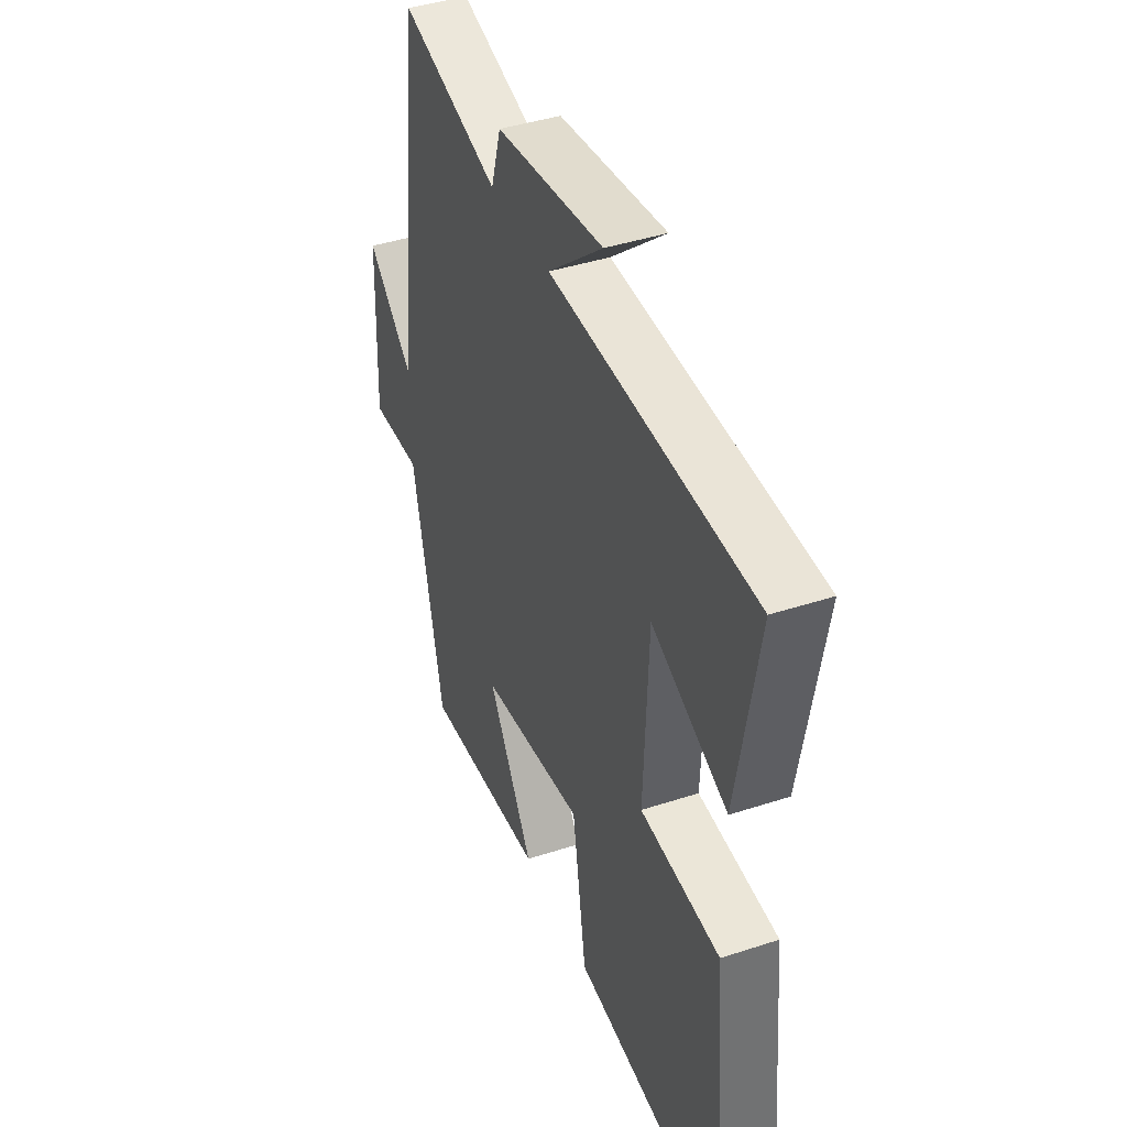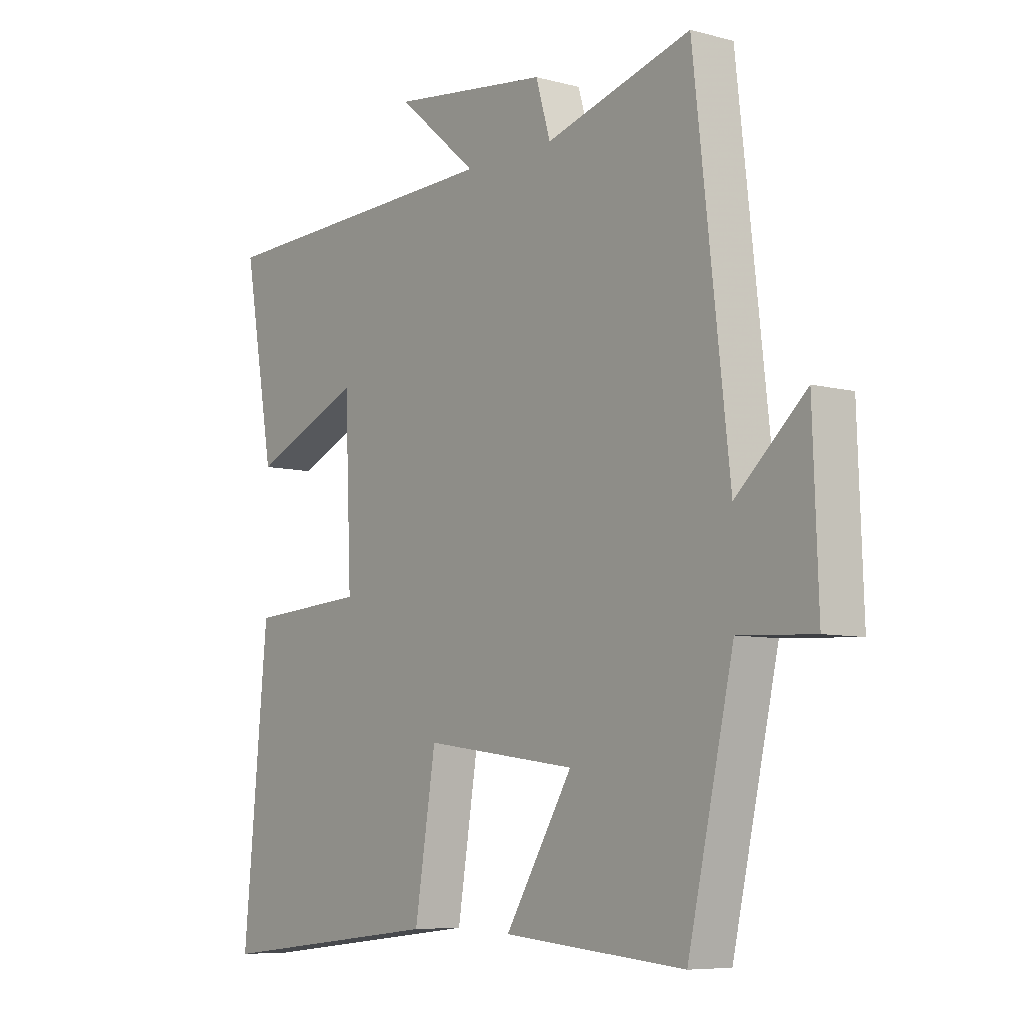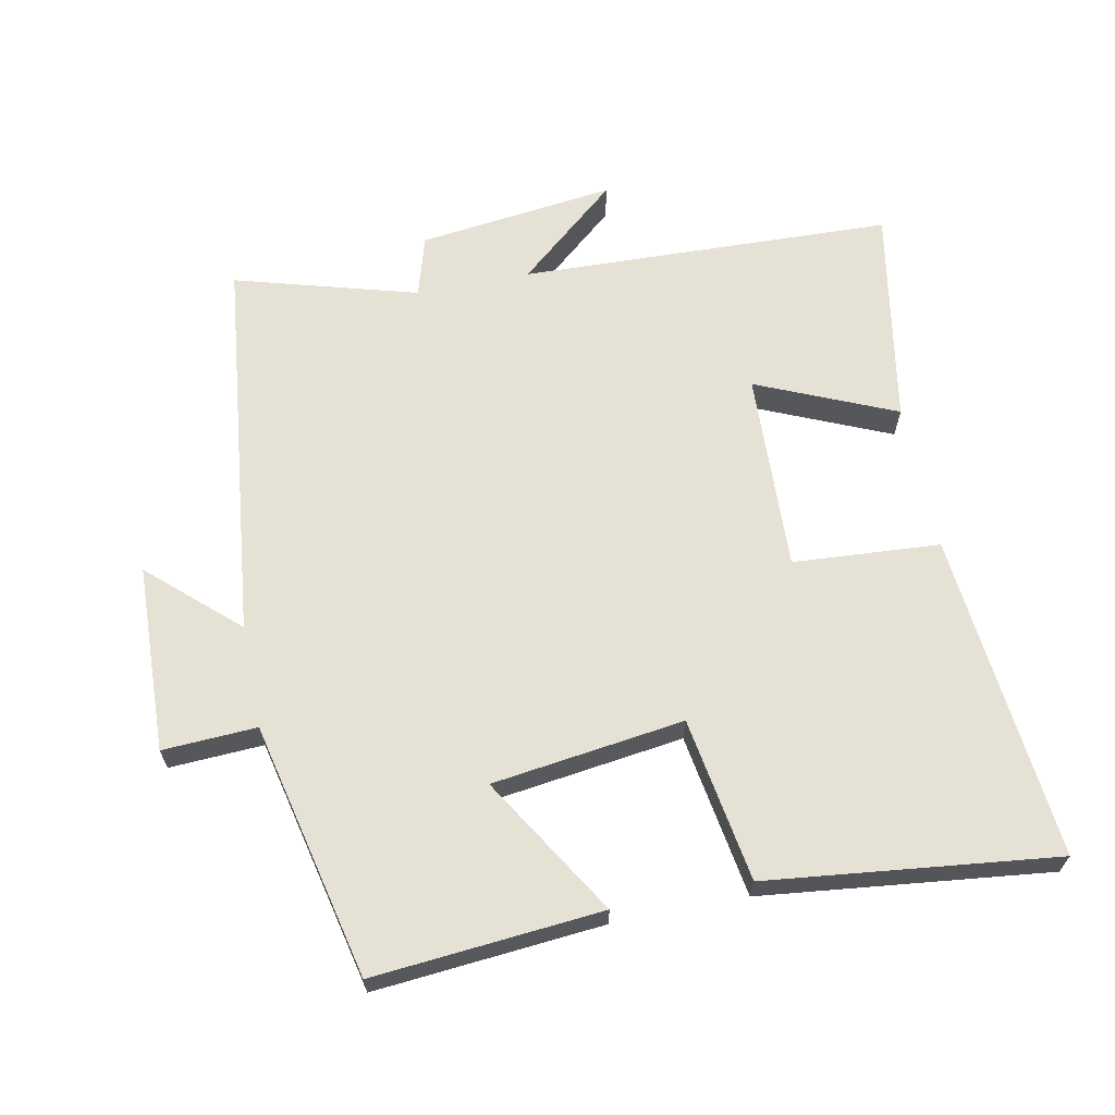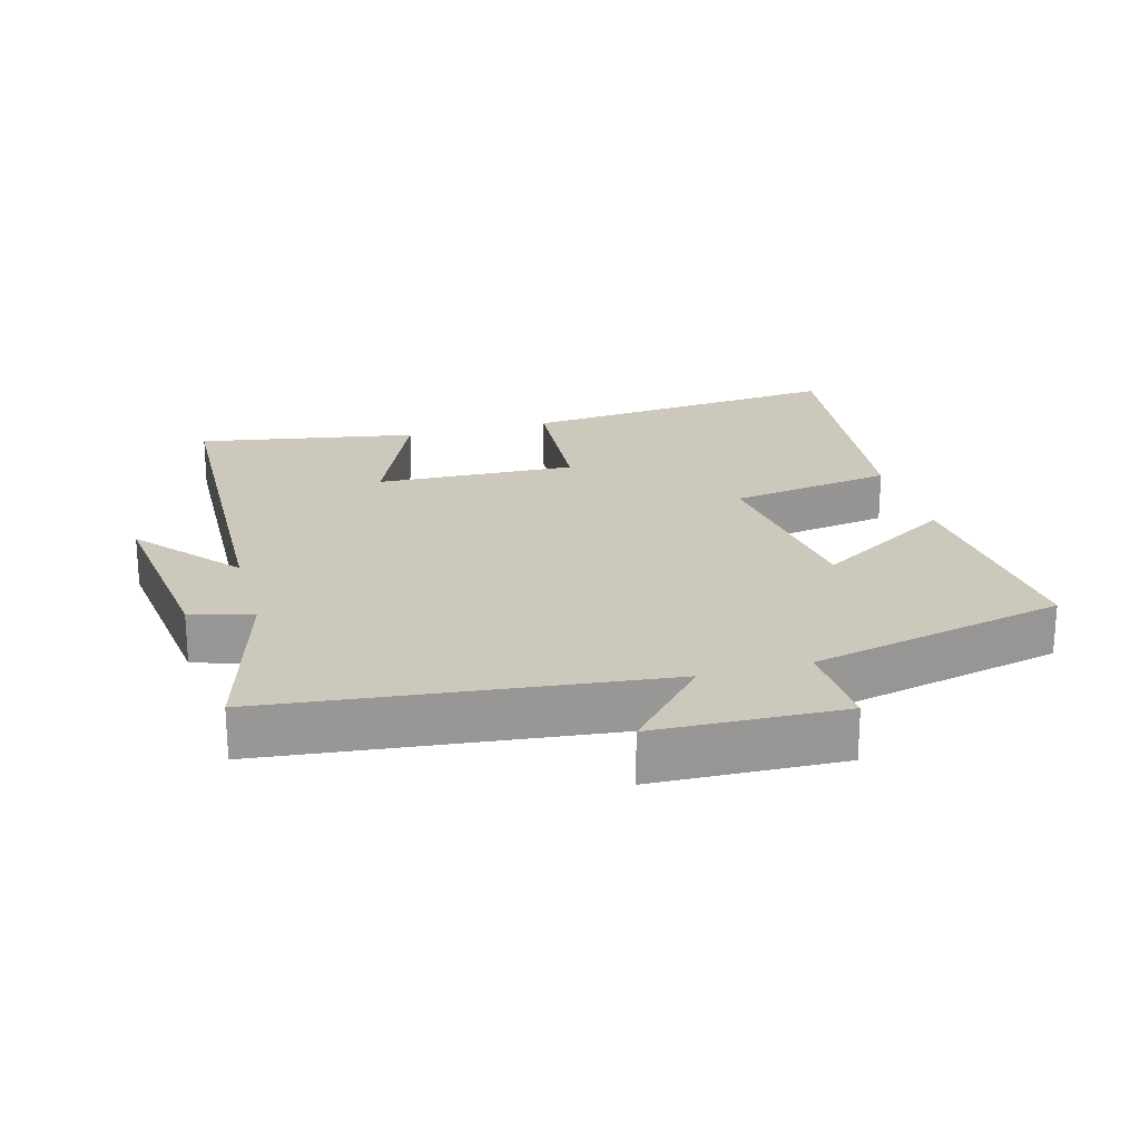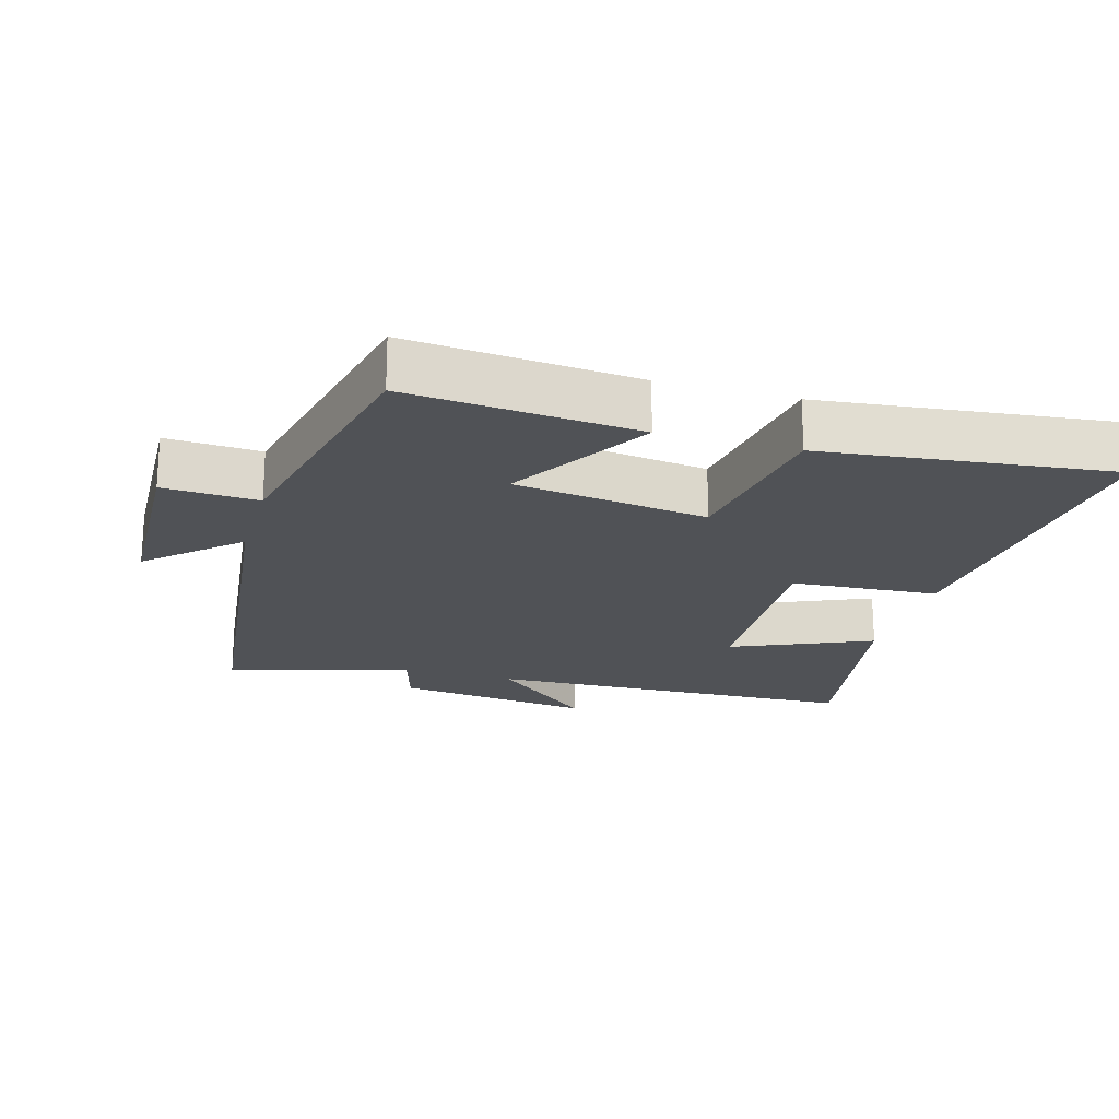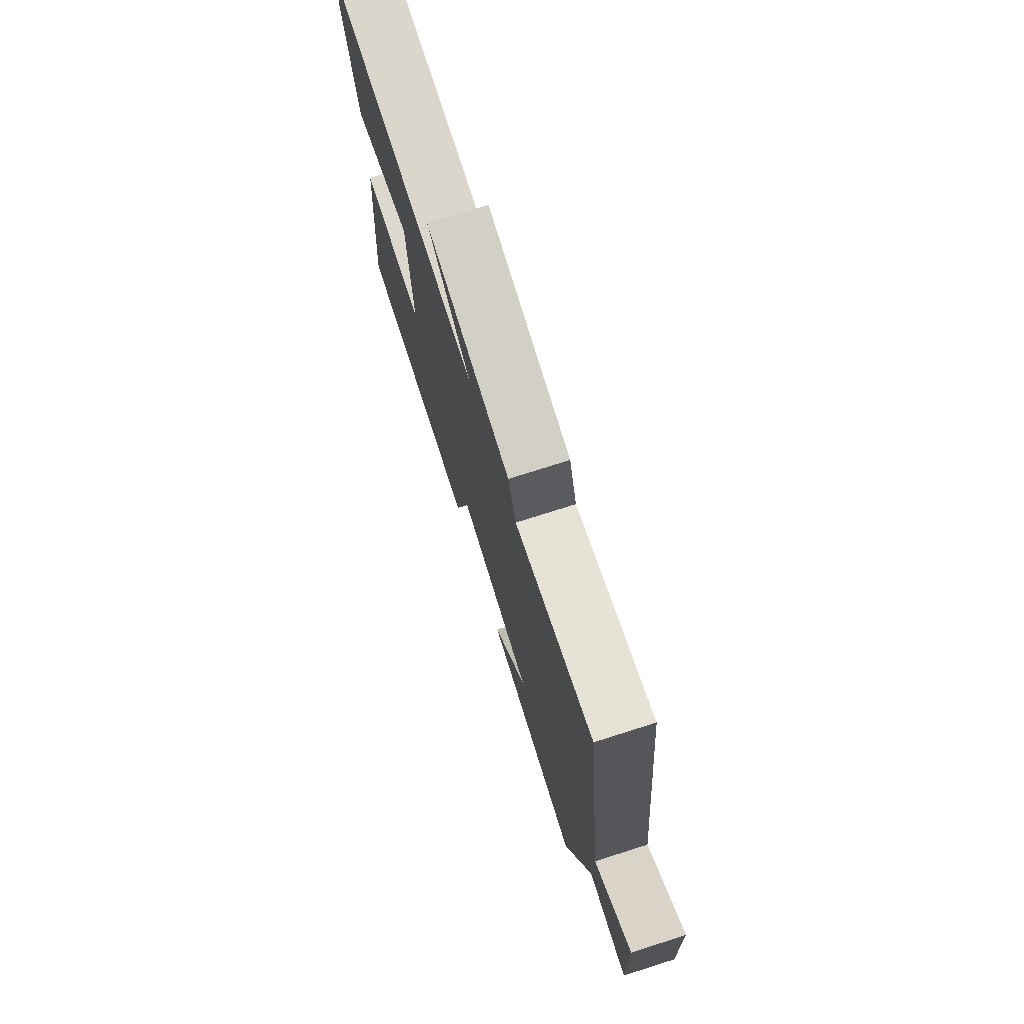
<metadata>
{"format":"obj","ext":"obj","renderer":"f3d","projection":"perspective","resolution":1024,"background":"white","views":[{"elev":41.6,"azim":-111.6,"up":"+Z"},{"elev":-7.2,"azim":52.4,"up":"+Z"},{"elev":64.7,"azim":168.7,"up":"+Y"},{"elev":22.2,"azim":74.6,"up":"+Y"},{"elev":-20.8,"azim":164.0,"up":"+Y"},{"elev":75.8,"azim":72.4,"up":"+Z"}]}
</metadata>
<code>
v -0.546 0.07 -0.549
v -0.5 0.07 -0.065
v -0.283 0.07 -0.05
v -0.295 0.07 0.246
v -0.5 0.07 0.157
v -0.557 0.07 0.481
v -0.005 0.07 0.5
v -0.154 0.07 0.627
v 0.138 0.07 0.591
v 0.165 0.07 0.5
v 0.435 0.07 0.577
v 0.5 0.07 0.003
v 0.629 0.07 0.12
v 0.639 0.07 -0.158
v 0.5 0.07 -0.151
v 0.415 0.07 -0.529
v 0.078 0.07 -0.5
v 0.203 0.07 -0.295
v -0.081 0.07 -0.257
v -0.12 0.07 -0.5
v -0.546 0 -0.549
v -0.5 0 -0.065
v -0.283 0 -0.05
v -0.295 0 0.246
v -0.5 0 0.157
v -0.557 0 0.481
v -0.005 0 0.5
v -0.154 0 0.627
v 0.138 0 0.591
v 0.165 0 0.5
v 0.435 0 0.577
v 0.5 0 0.003
v 0.629 0 0.12
v 0.639 0 -0.158
v 0.5 0 -0.151
v 0.415 0 -0.529
v 0.078 0 -0.5
v 0.203 0 -0.295
v -0.081 0 -0.257
v -0.12 0 -0.5
f 1 2 3
f 20 1 3
f 19 20 3
f 18 19 3 4
f 15 16 17 18
f 15 18 4
f 12 13 14 15
f 12 15 4
f 11 12 4
f 10 11 4
f 7 8 9 10
f 6 7 10
f 5 6 10
f 4 5 10
f 23 22 21
f 23 21 40
f 23 40 39
f 24 23 39 38
f 38 37 36 35
f 24 38 35
f 35 34 33 32
f 24 35 32
f 24 32 31
f 24 31 30
f 30 29 28 27
f 30 27 26
f 30 26 25
f 30 25 24
f 1 21 22 2
f 2 22 23 3
f 3 23 24 4
f 4 24 25 5
f 5 25 26 6
f 6 26 27 7
f 7 27 28 8
f 8 28 29 9
f 9 29 30 10
f 10 30 31 11
f 11 31 32 12
f 12 32 33 13
f 13 33 34 14
f 14 34 35 15
f 15 35 36 16
f 16 36 37 17
f 17 37 38 18
f 18 38 39 19
f 19 39 40 20
f 20 40 21 1

</code>
